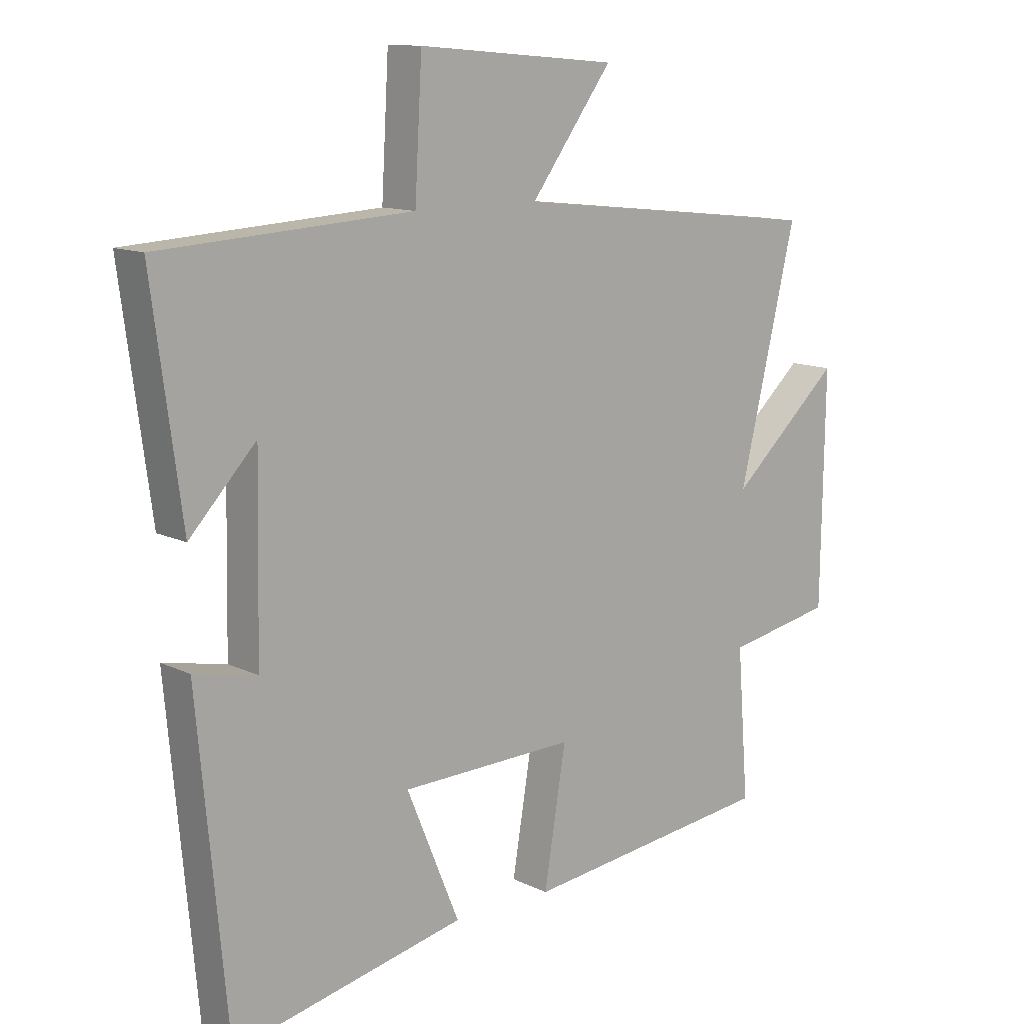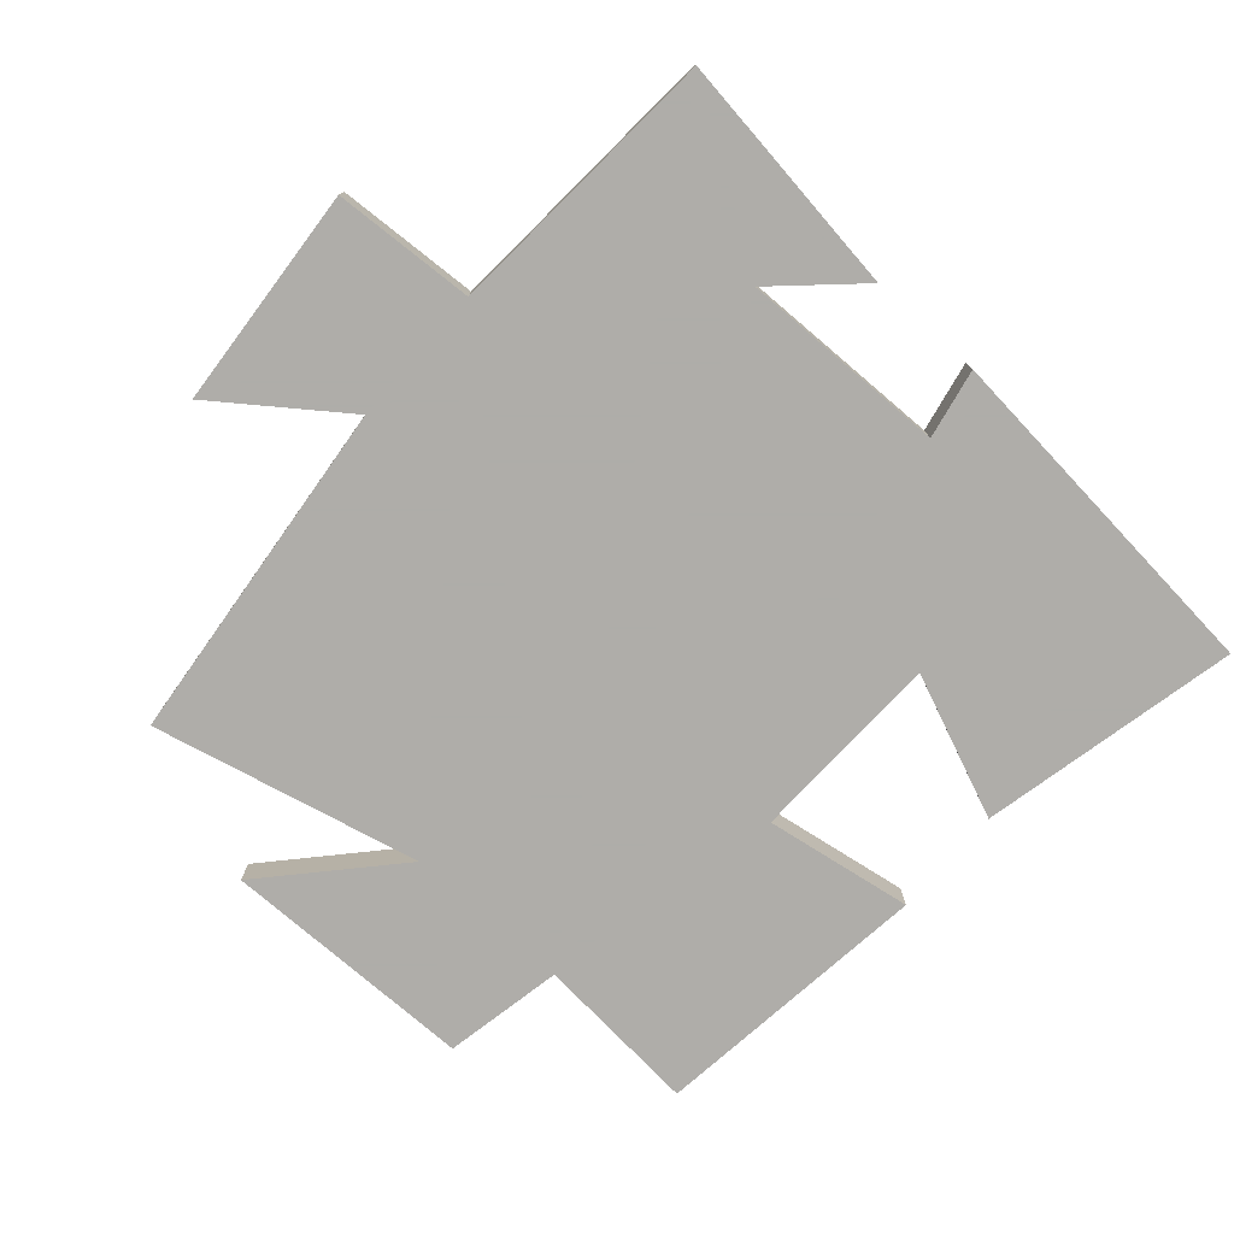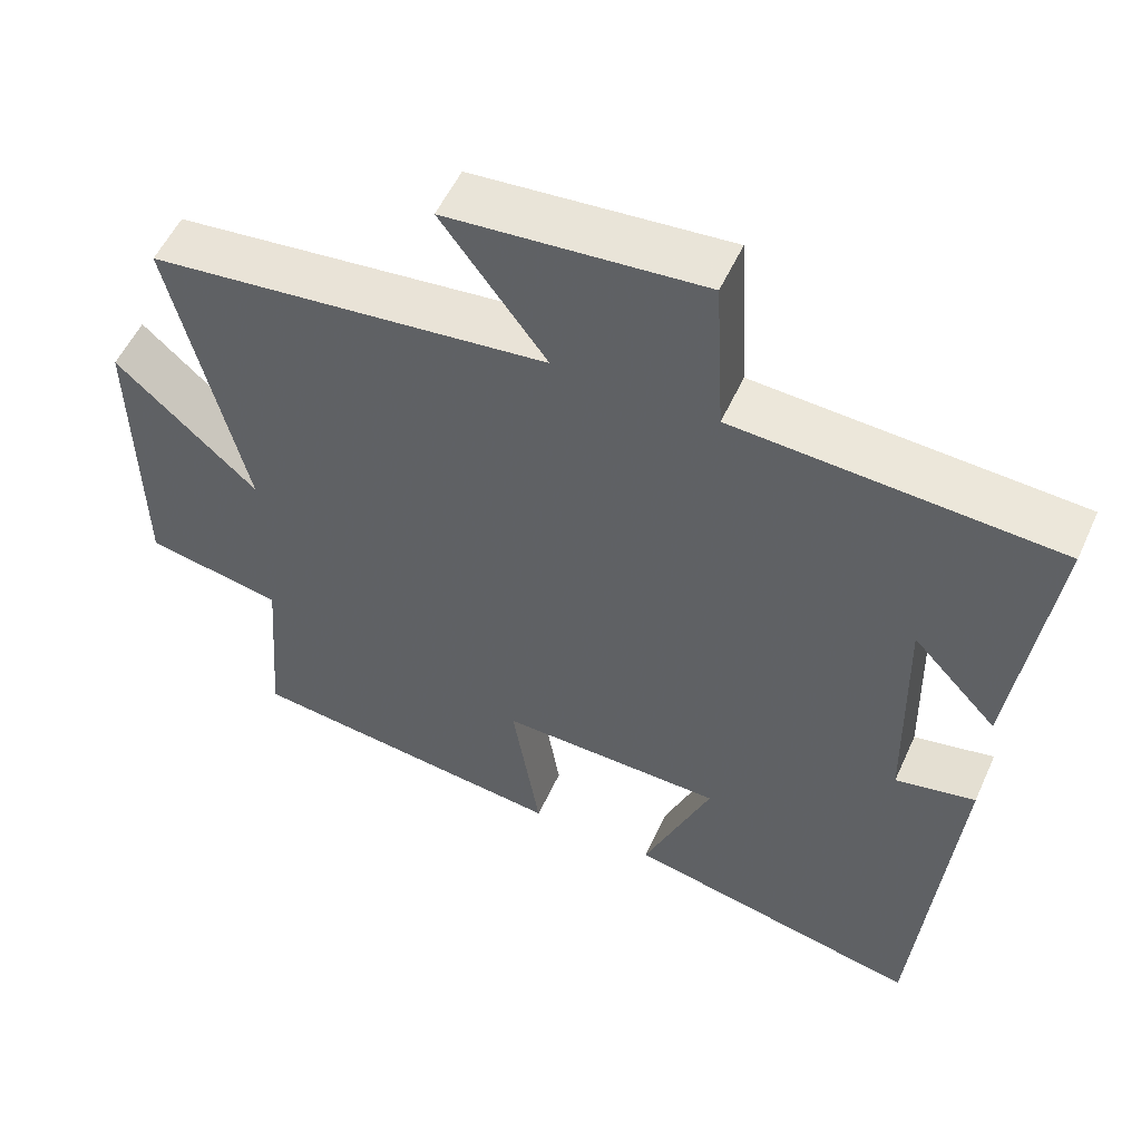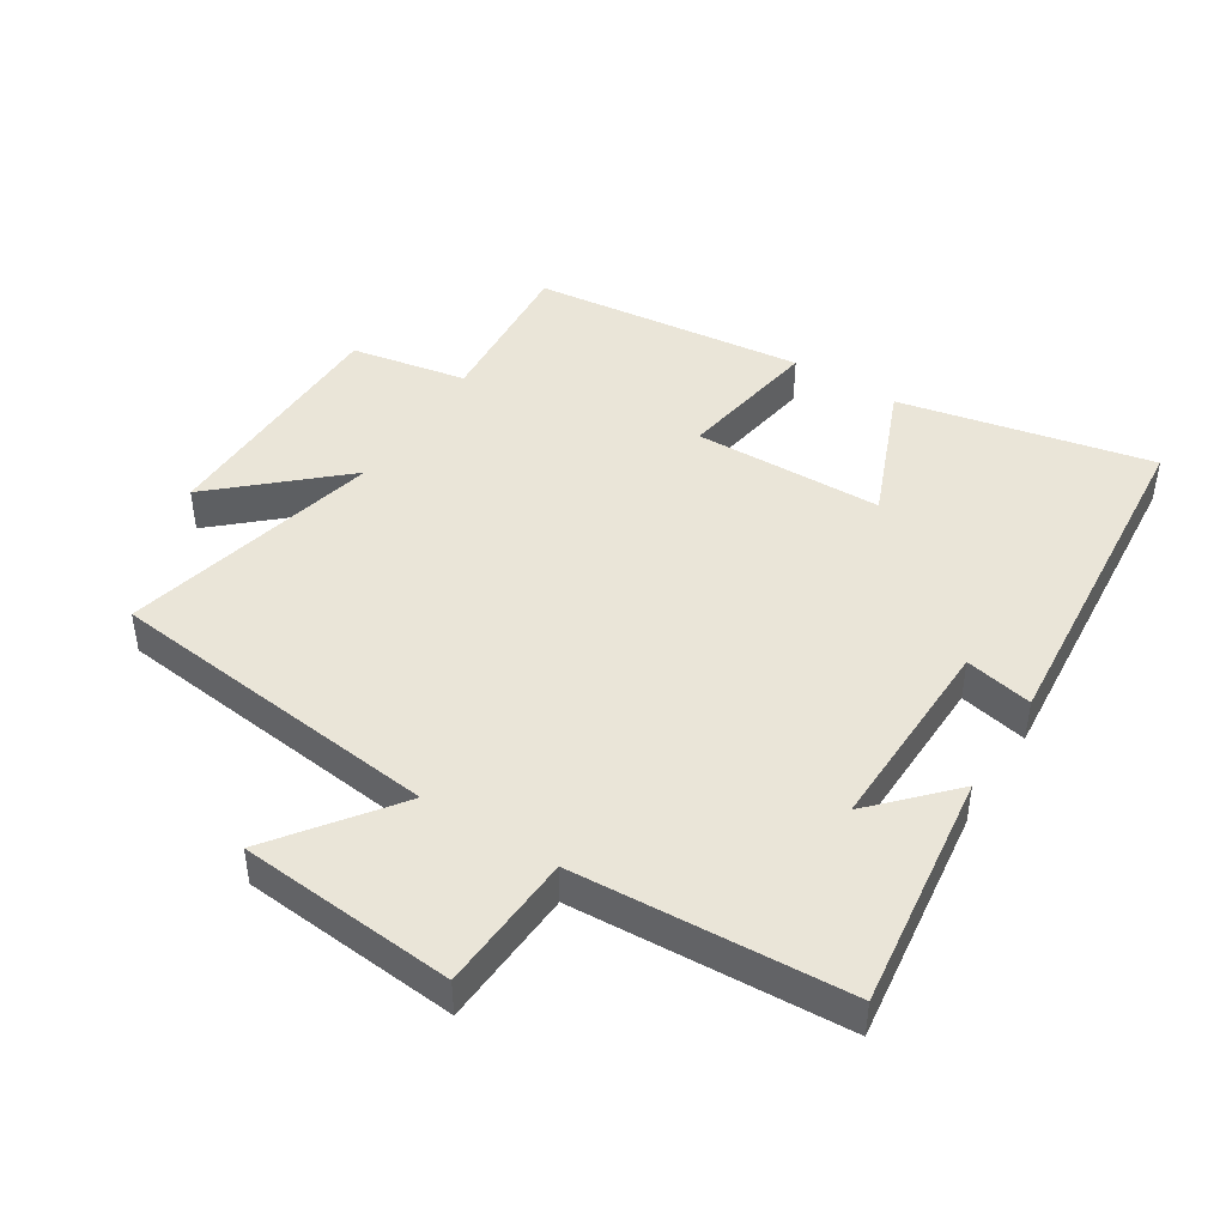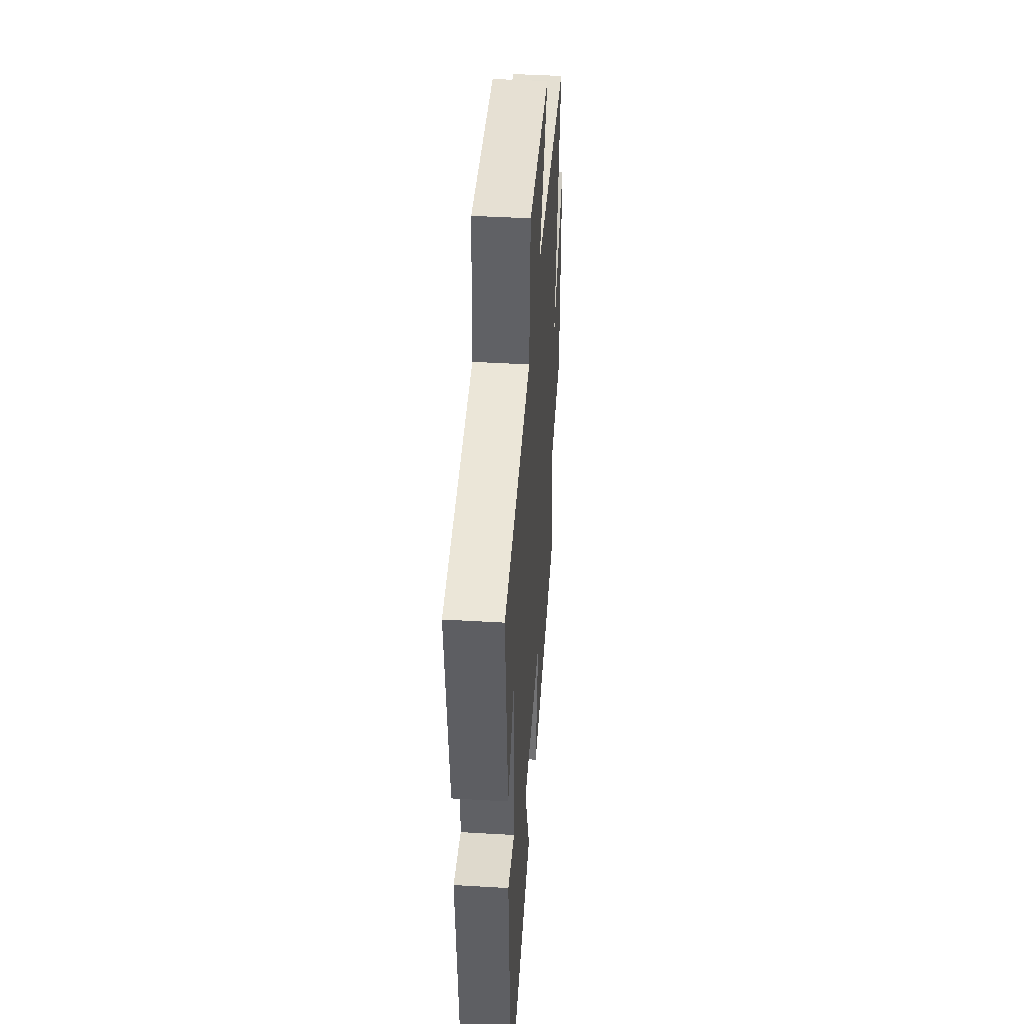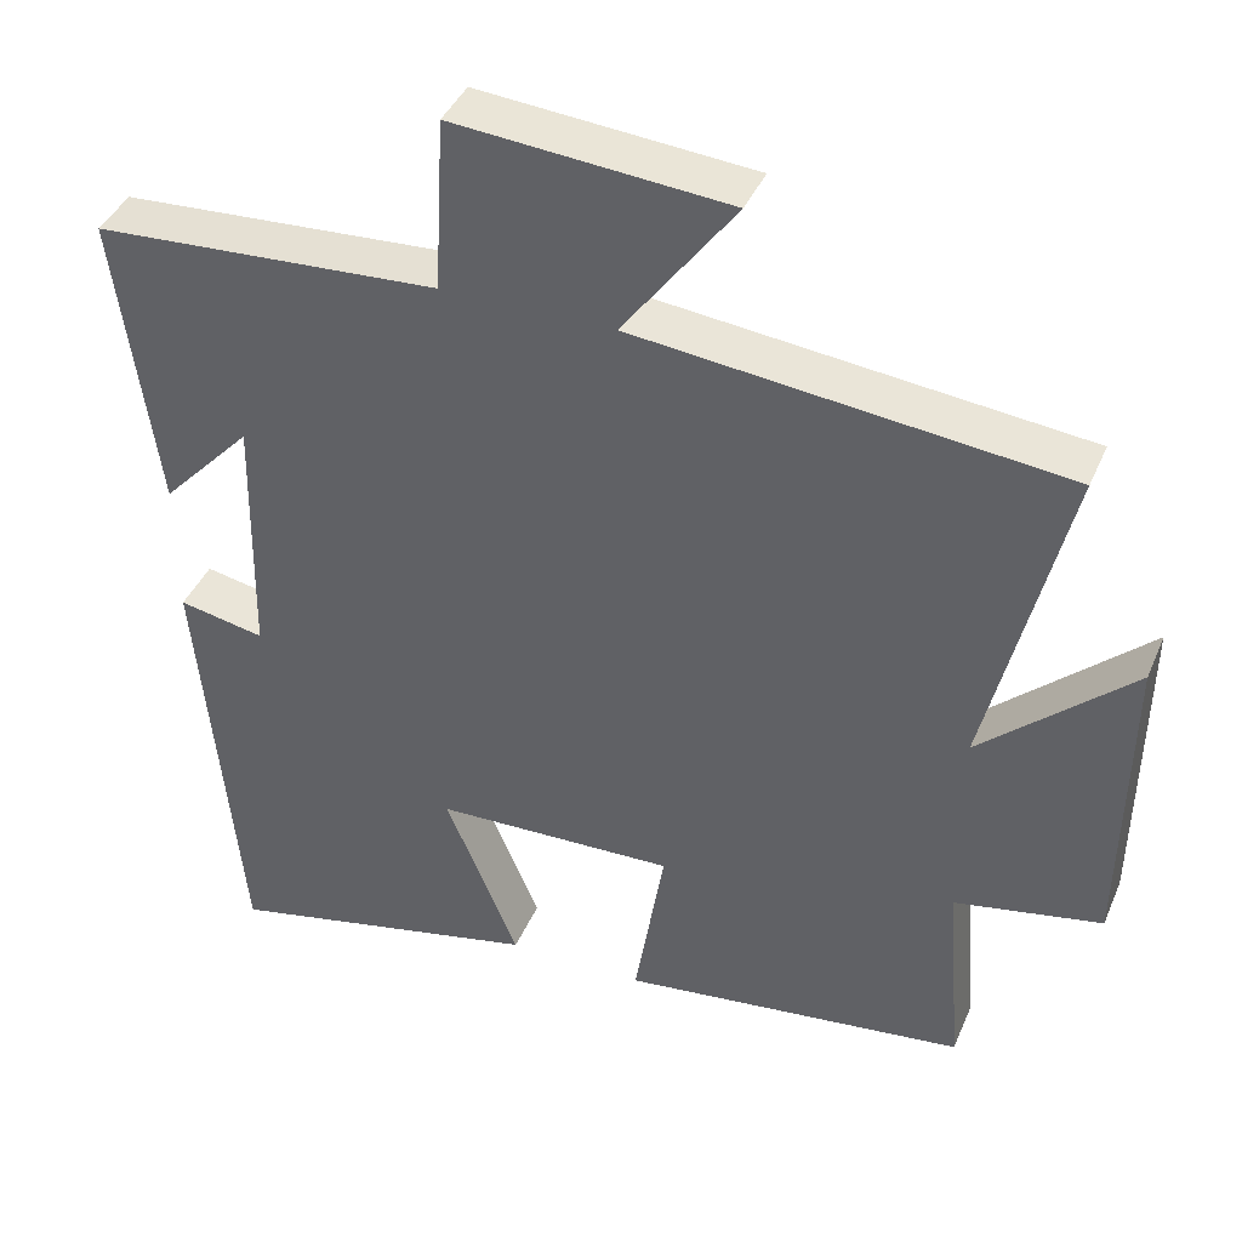
<metadata>
{"format":"obj","ext":"obj","renderer":"f3d","projection":"perspective","resolution":1024,"background":"white","views":[{"elev":12.1,"azim":138.9,"up":"+Z"},{"elev":-77.2,"azim":48.4,"up":"+Y"},{"elev":54.0,"azim":24.1,"up":"+Z"},{"elev":45.0,"azim":32.4,"up":"+Y"},{"elev":43.2,"azim":94.0,"up":"+Z"},{"elev":40.7,"azim":-158.2,"up":"+Z"}]}
</metadata>
<code>
v -0.519 0.07 -0.45
v -0.5 0.07 -0.204
v -0.677 0.07 -0.17
v -0.683 0.07 0.21
v -0.5 0.07 0.044
v -0.595 0.07 0.443
v -0.077 0.07 0.5
v -0.213 0.07 0.684
v 0.119 0.07 0.712
v 0.131 0.07 0.5
v 0.549 0.07 0.475
v 0.5 0.07 0.111
v 0.39 0.07 0.228
v 0.396 0.07 -0.08
v 0.5 0.07 -0.059
v 0.451 0.07 -0.584
v 0.065 0.07 -0.5
v 0.153 0.07 -0.288
v -0.137 0.07 -0.28
v -0.101 0.07 -0.5
v -0.519 0 -0.45
v -0.5 0 -0.204
v -0.677 0 -0.17
v -0.683 0 0.21
v -0.5 0 0.044
v -0.595 0 0.443
v -0.077 0 0.5
v -0.213 0 0.684
v 0.119 0 0.712
v 0.131 0 0.5
v 0.549 0 0.475
v 0.5 0 0.111
v 0.39 0 0.228
v 0.396 0 -0.08
v 0.5 0 -0.059
v 0.451 0 -0.584
v 0.065 0 -0.5
v 0.153 0 -0.288
v -0.137 0 -0.28
v -0.101 0 -0.5
f 19 20 1 2
f 18 19 2
f 15 16 17 18
f 14 15 18
f 13 14 18 2
f 11 12 13
f 10 11 13 2
f 7 8 9 10
f 5 6 7 10
f 5 10 2 3
f 3 4 5
f 22 21 40 39
f 22 39 38
f 38 37 36 35
f 38 35 34
f 22 38 34 33
f 33 32 31
f 22 33 31 30
f 30 29 28 27
f 30 27 26 25
f 23 22 30 25
f 25 24 23
f 1 21 22 2
f 2 22 23 3
f 3 23 24 4
f 4 24 25 5
f 5 25 26 6
f 6 26 27 7
f 7 27 28 8
f 8 28 29 9
f 9 29 30 10
f 10 30 31 11
f 11 31 32 12
f 12 32 33 13
f 13 33 34 14
f 14 34 35 15
f 15 35 36 16
f 16 36 37 17
f 17 37 38 18
f 18 38 39 19
f 19 39 40 20
f 20 40 21 1

</code>
